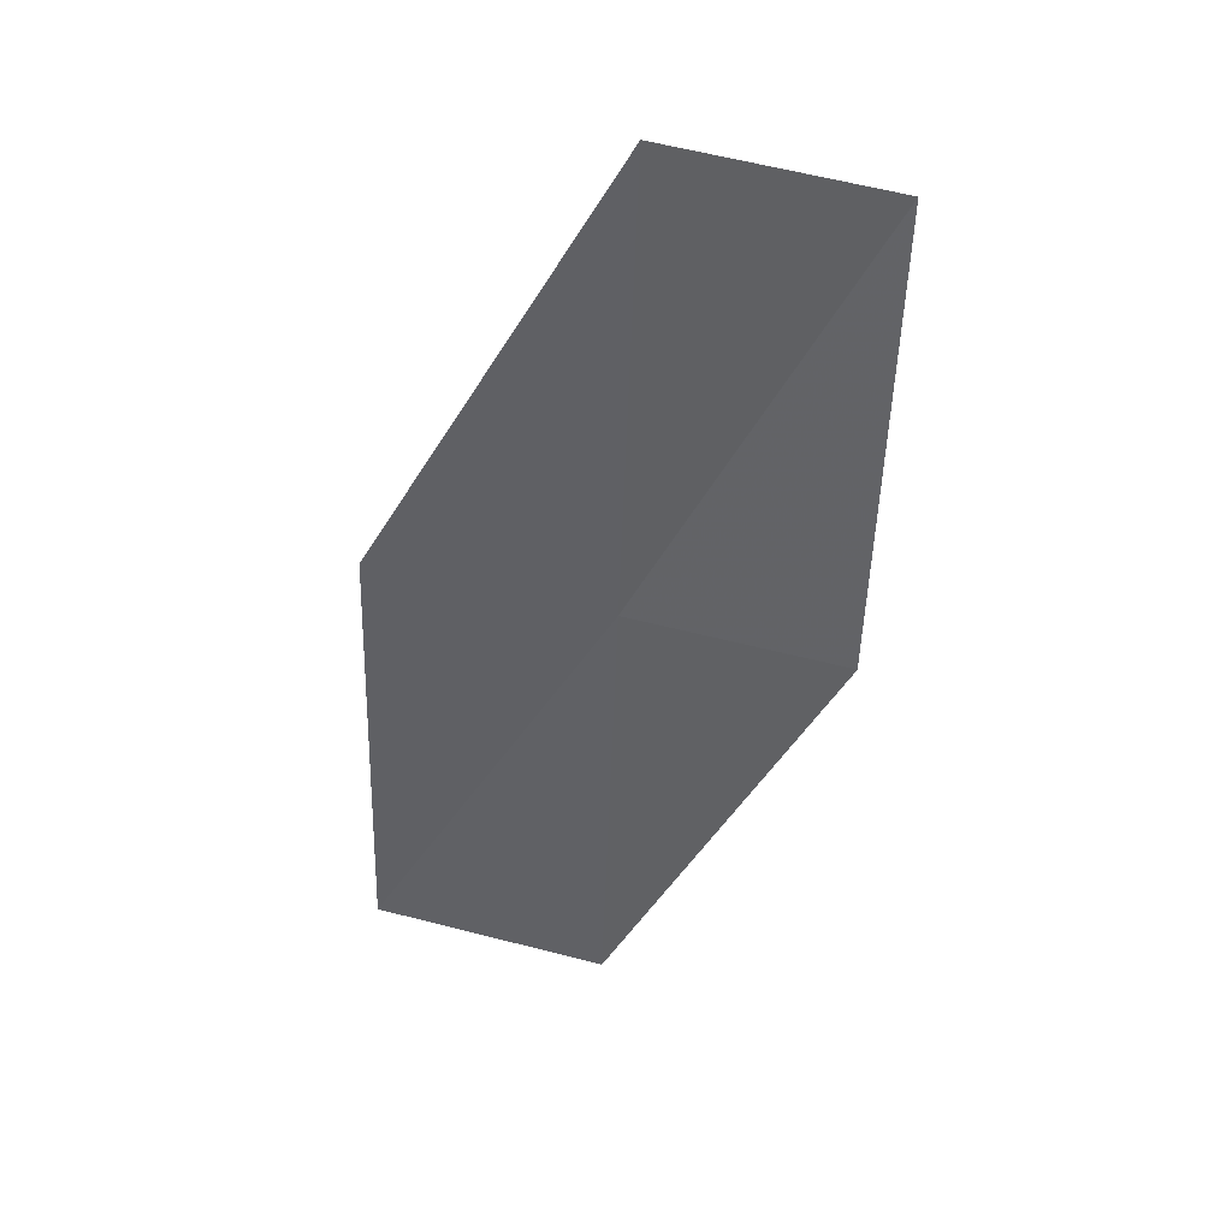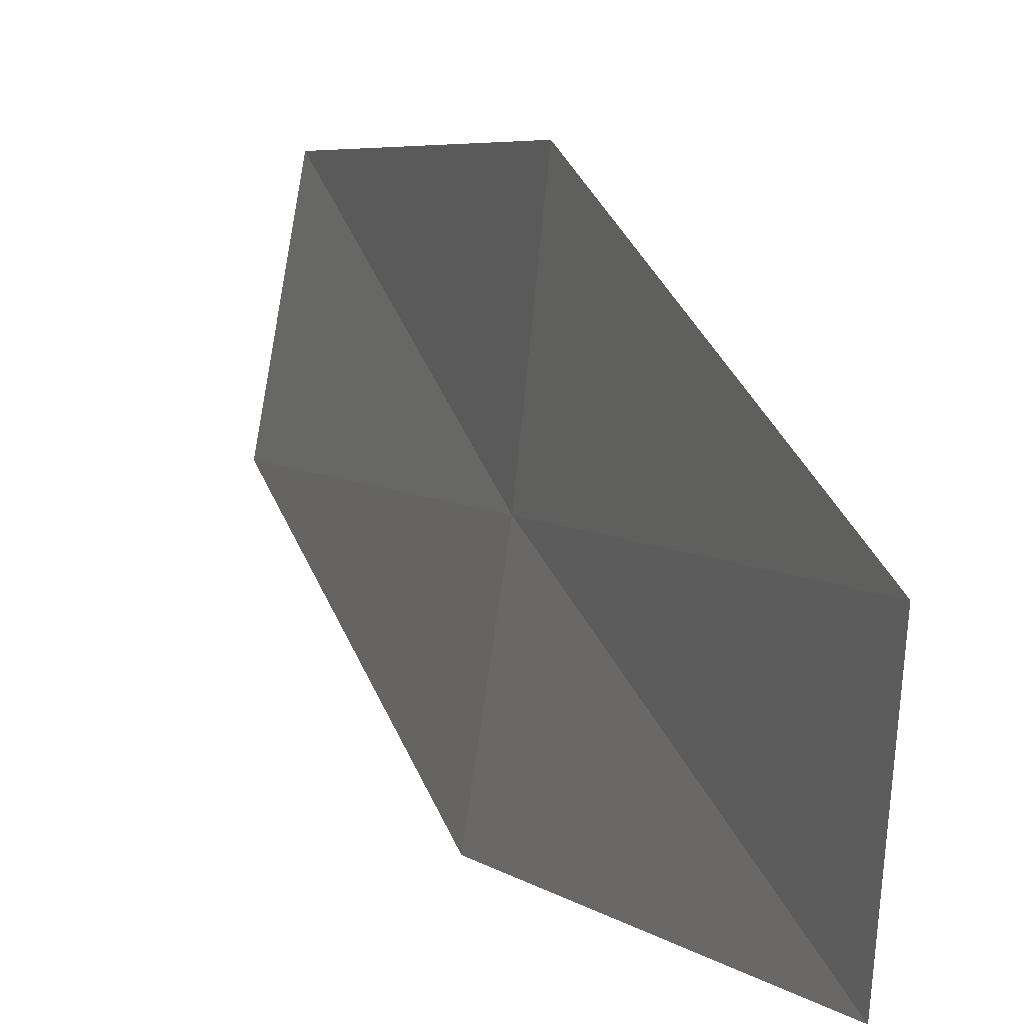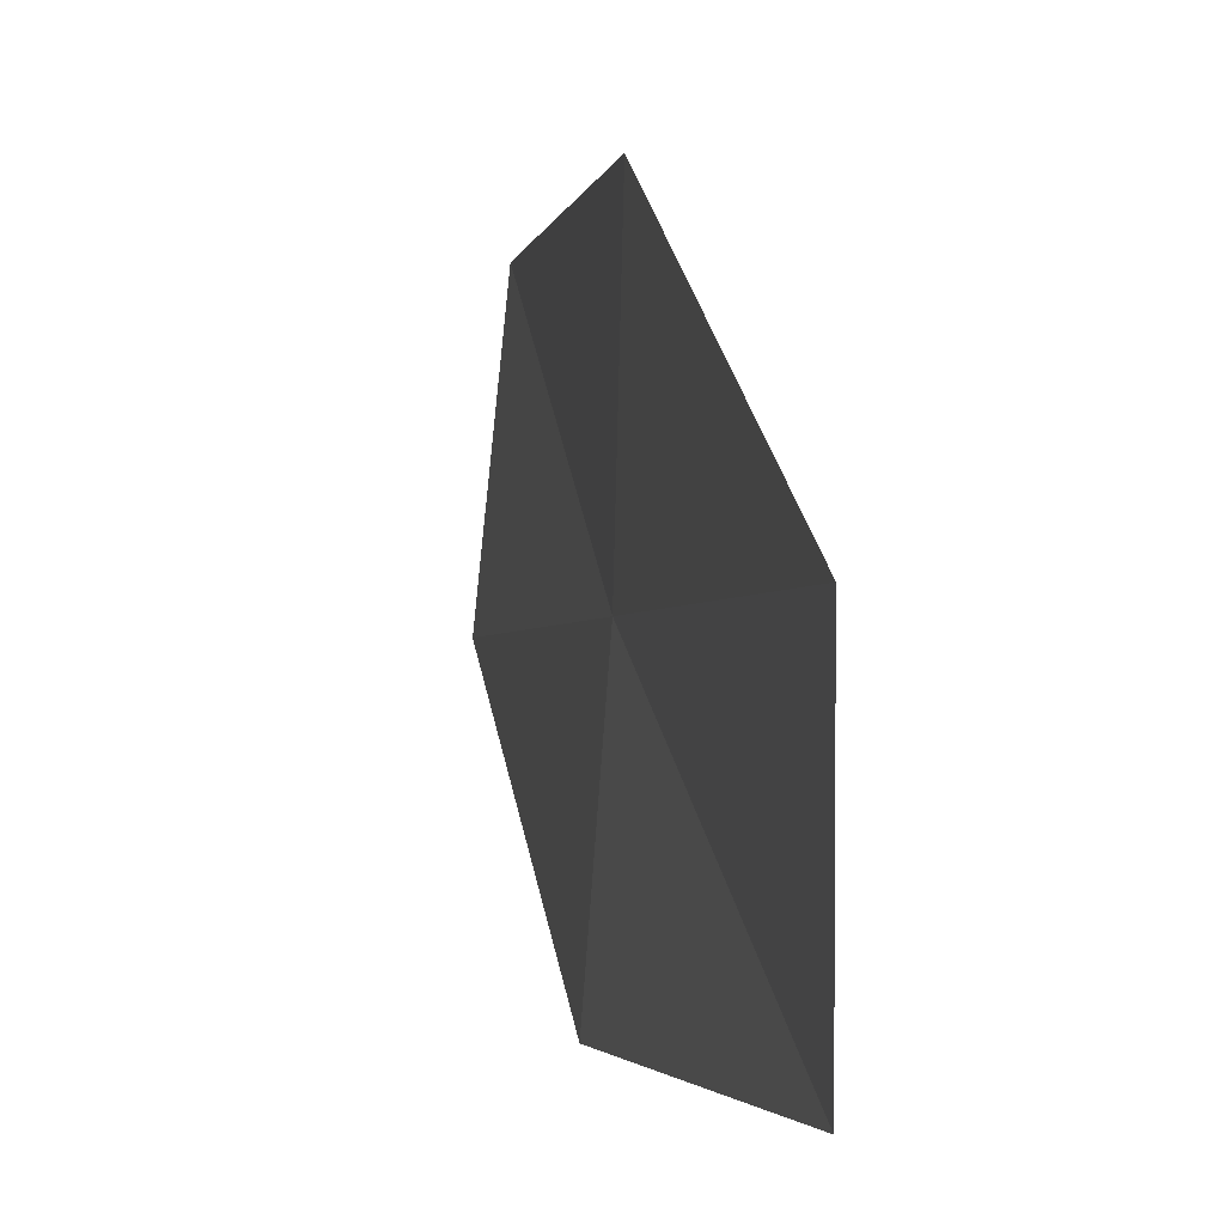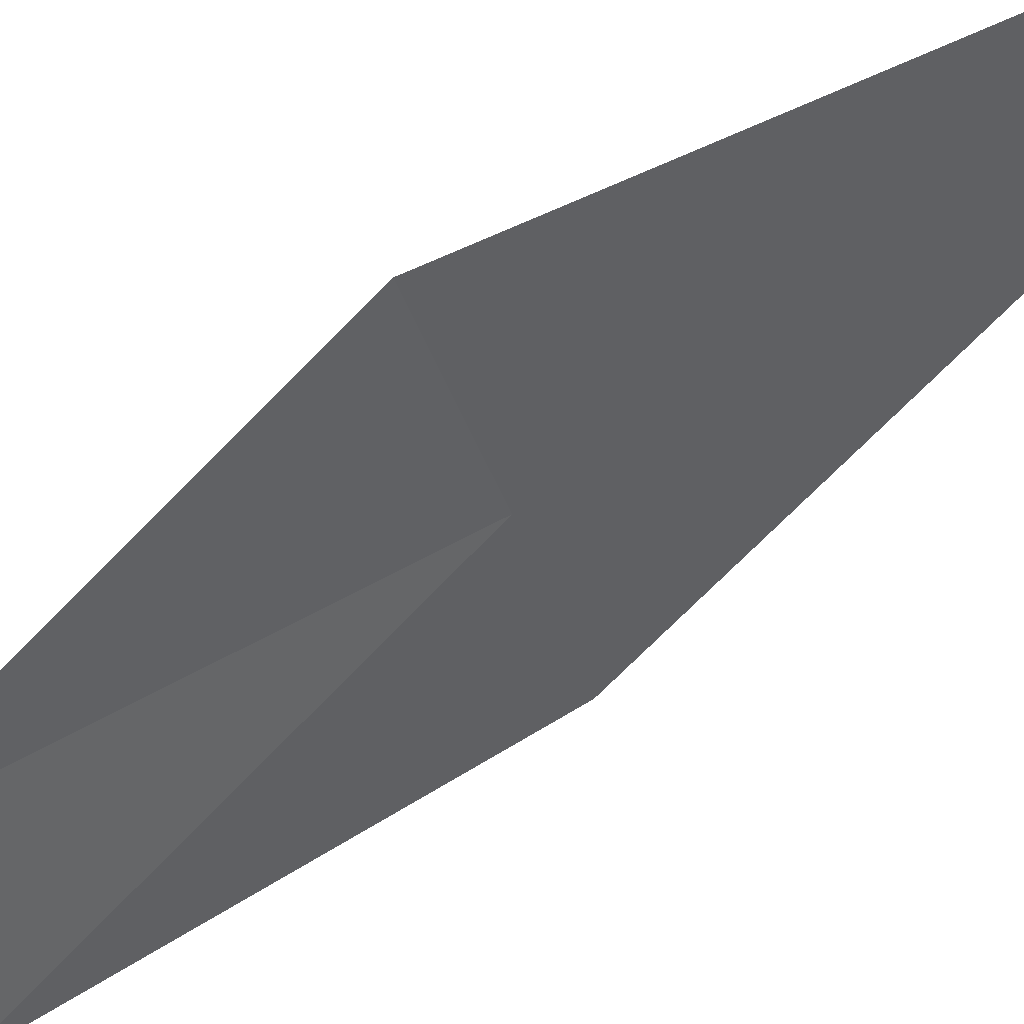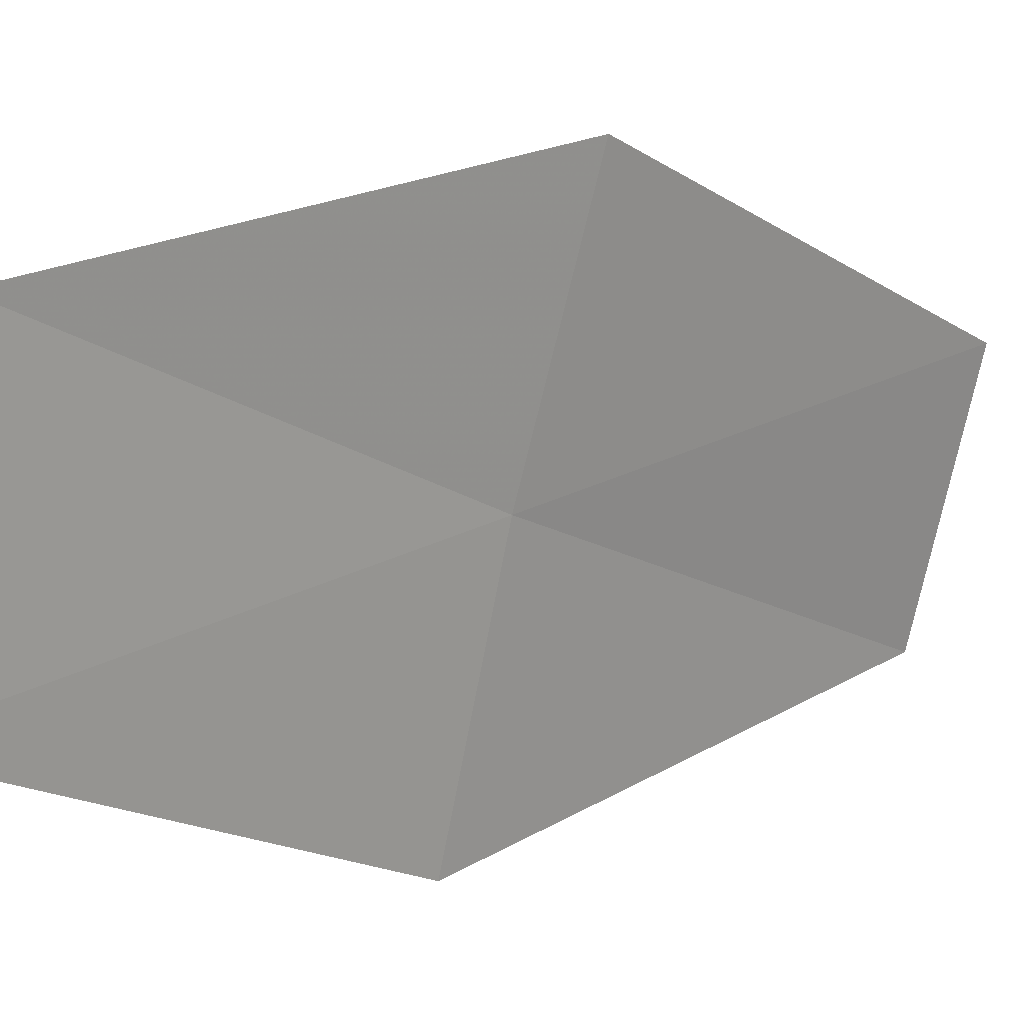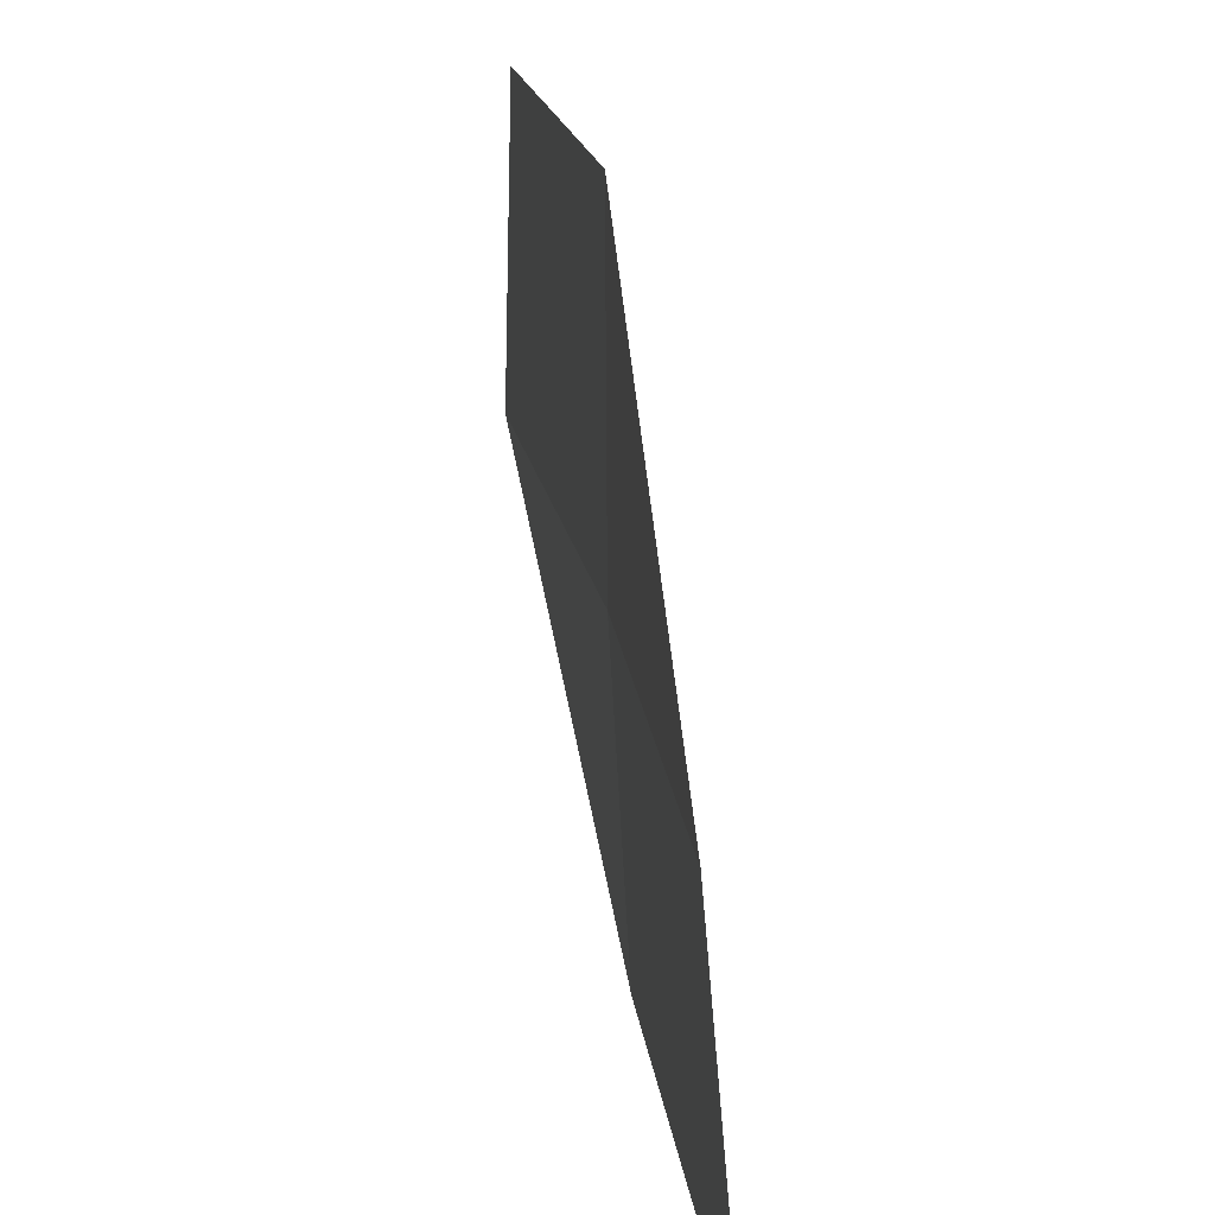
<metadata>
{"format":"obj","ext":"obj","renderer":"f3d","projection":"perspective","resolution":1024,"background":"white","views":[{"elev":18.1,"azim":85.0,"up":"+Y"},{"elev":5.3,"azim":133.1,"up":"+Z"},{"elev":-1.7,"azim":146.1,"up":"+Z"},{"elev":46.0,"azim":-148.0,"up":"+Z"},{"elev":20.8,"azim":21.2,"up":"+Z"},{"elev":43.6,"azim":-30.3,"up":"+Z"}]}
</metadata>
<code>
v -17.55 -7.815 27.94
v -19.34 -11.69 30.41
v -19.62 -12.61 27.94
v -17.15 -7.1 30.41
v -15.48 -3.019 27.94
v -15.88 -3.568 25.51
v -17.81 -8.535 25.51
f 1 3 2
f 1 2 4
f 1 4 5
f 1 5 6
f 1 6 7
f 1 7 3

</code>
